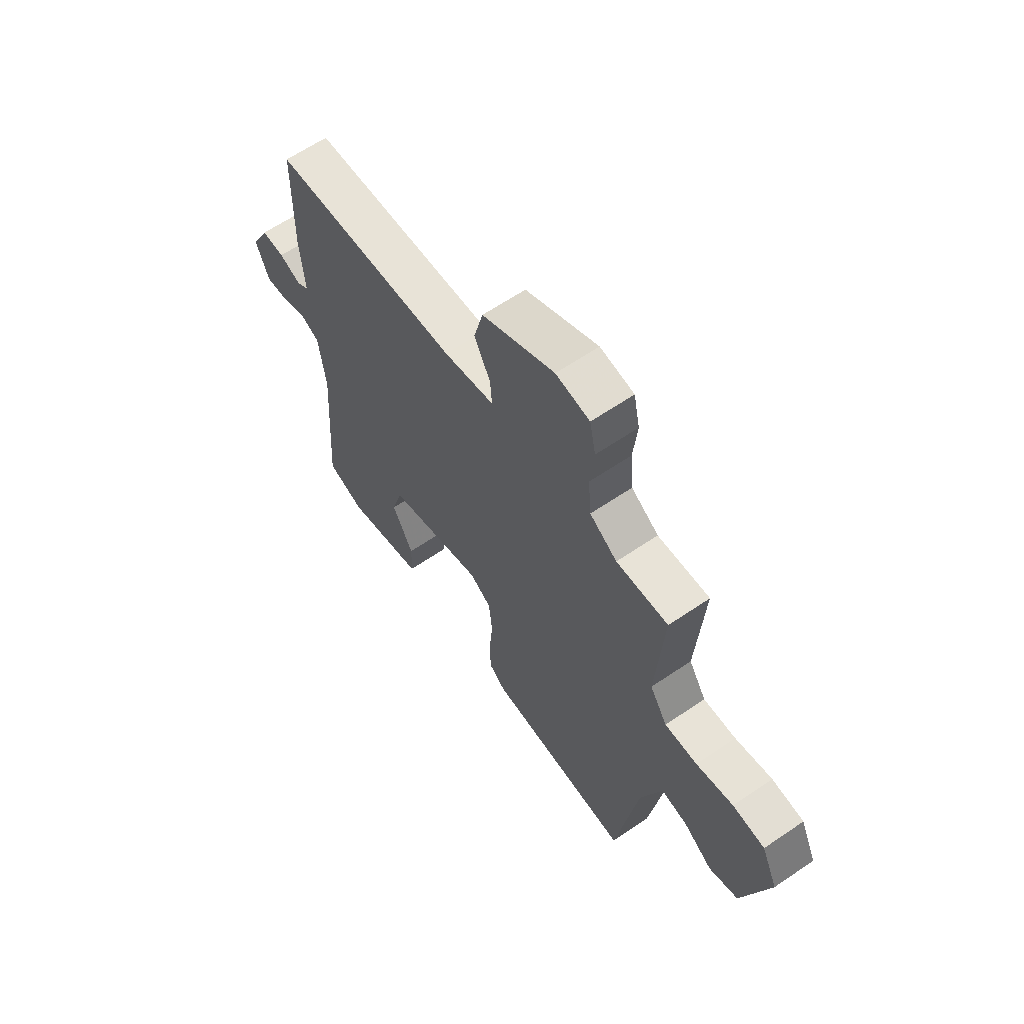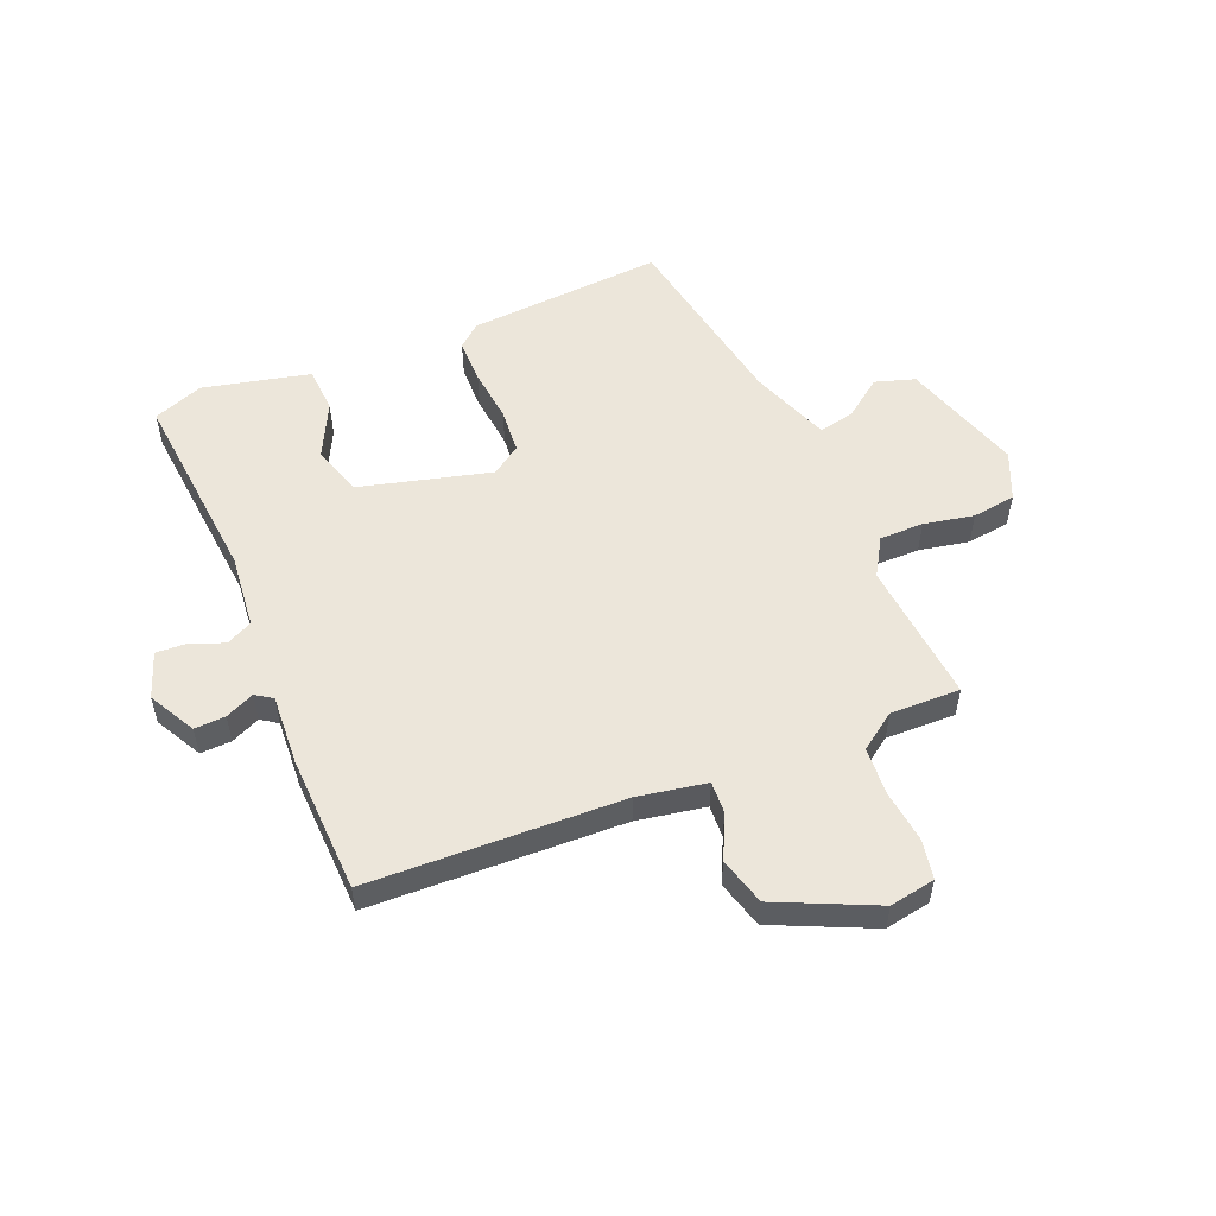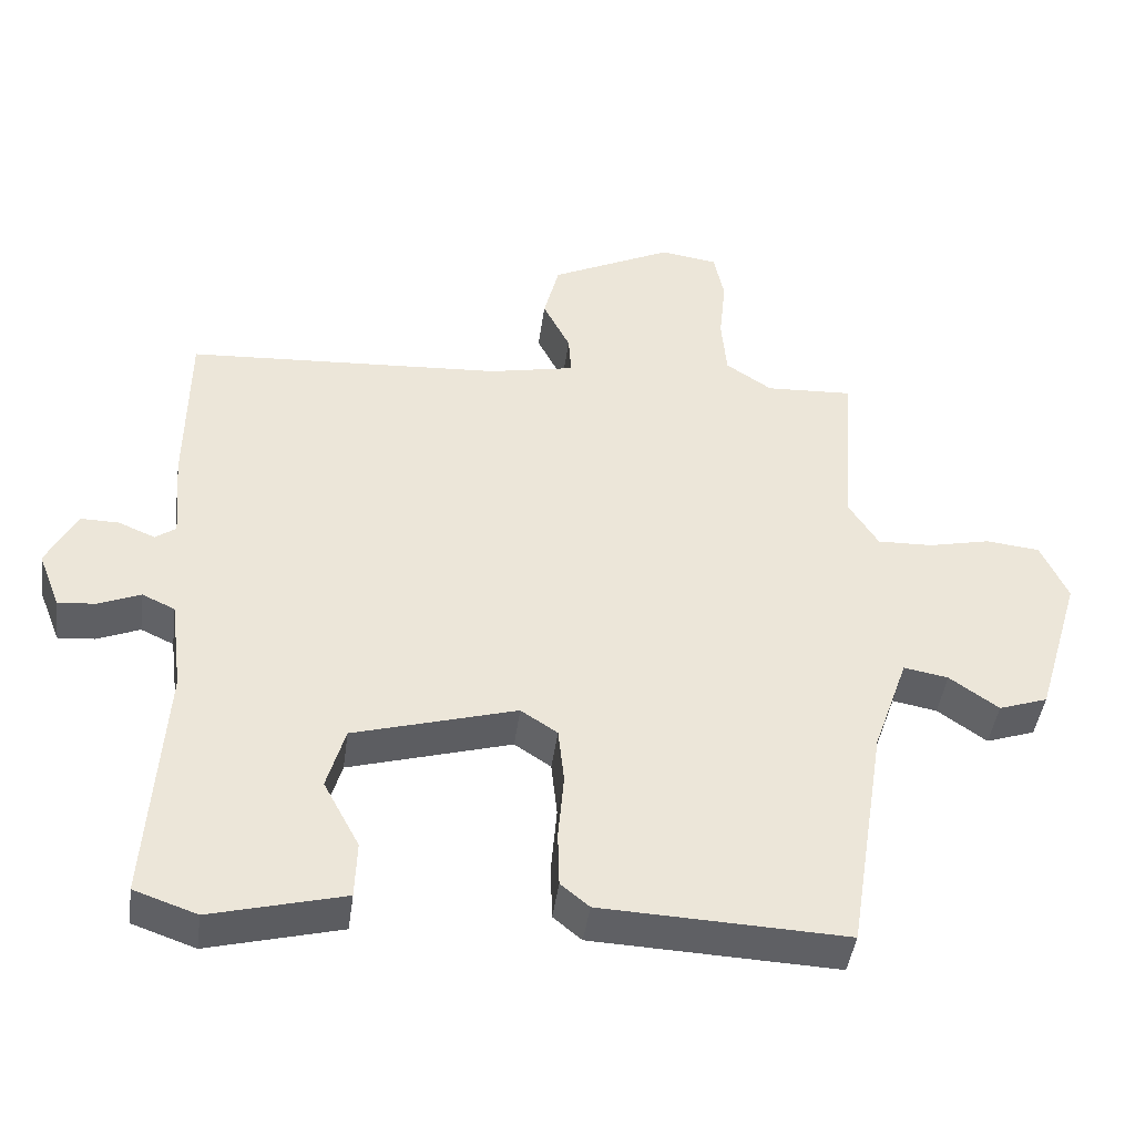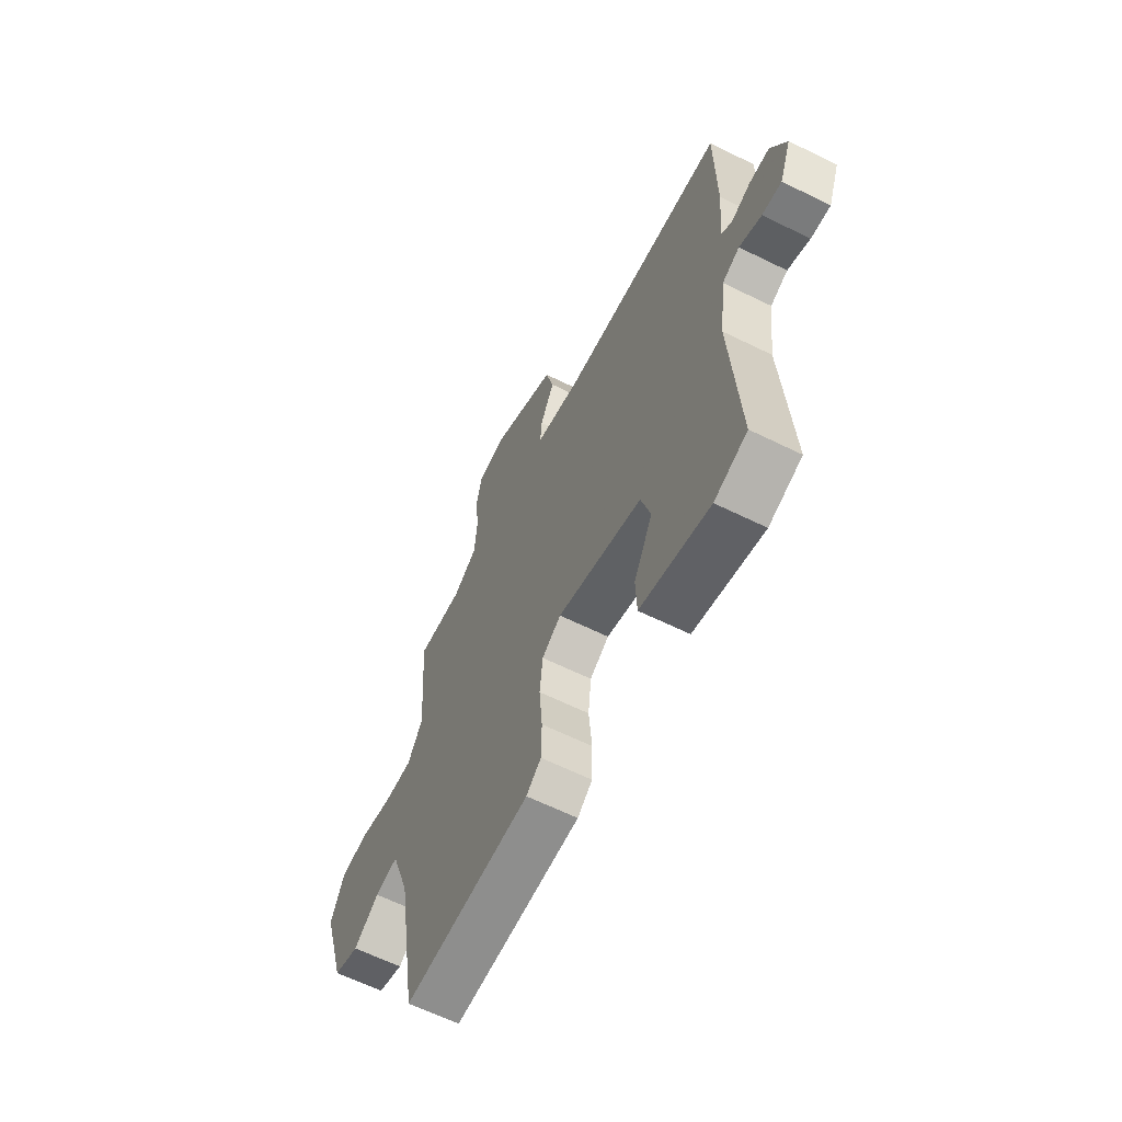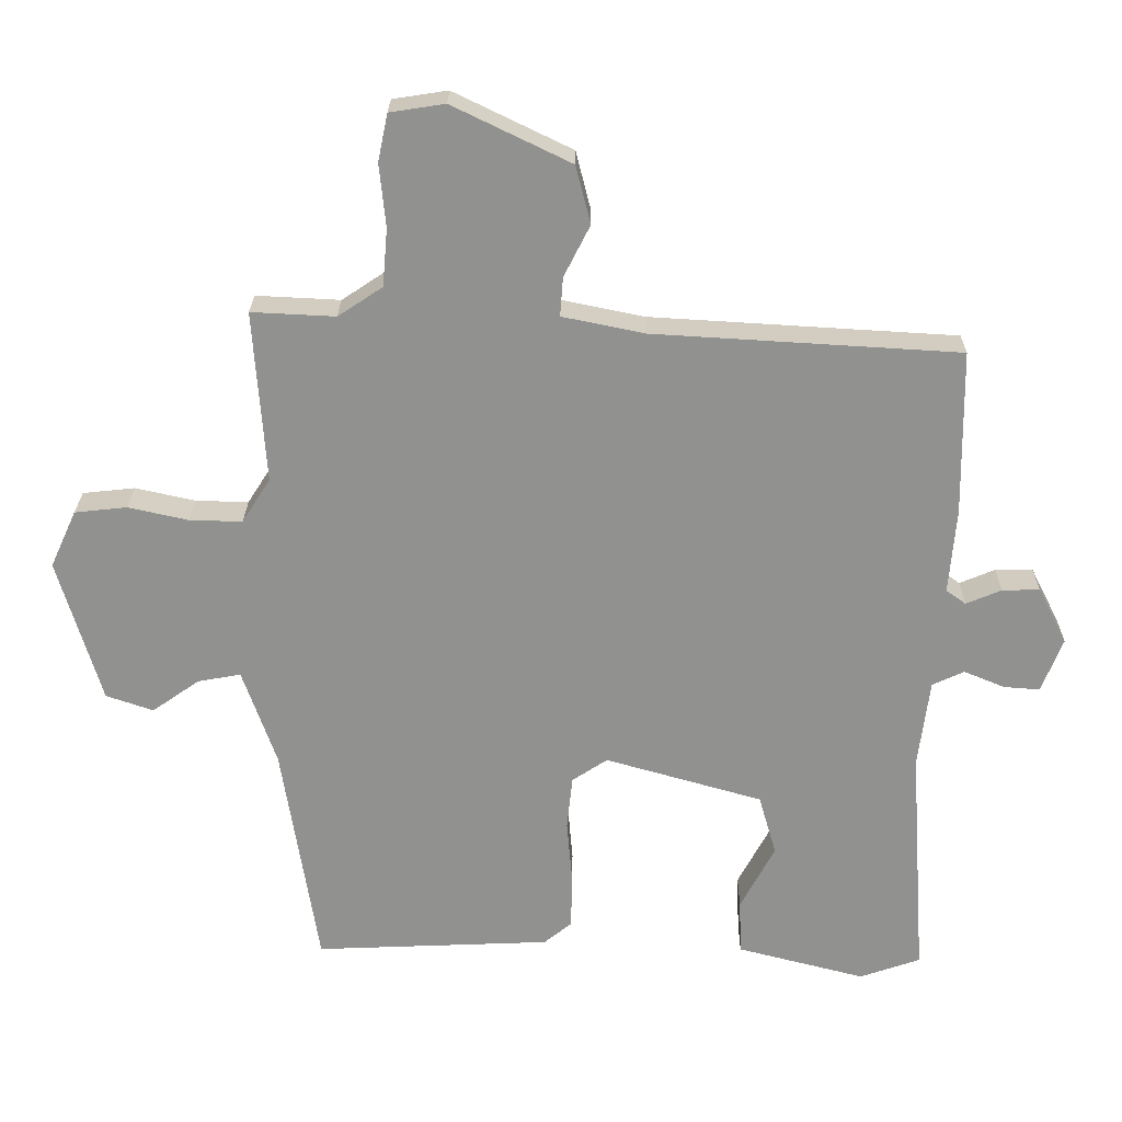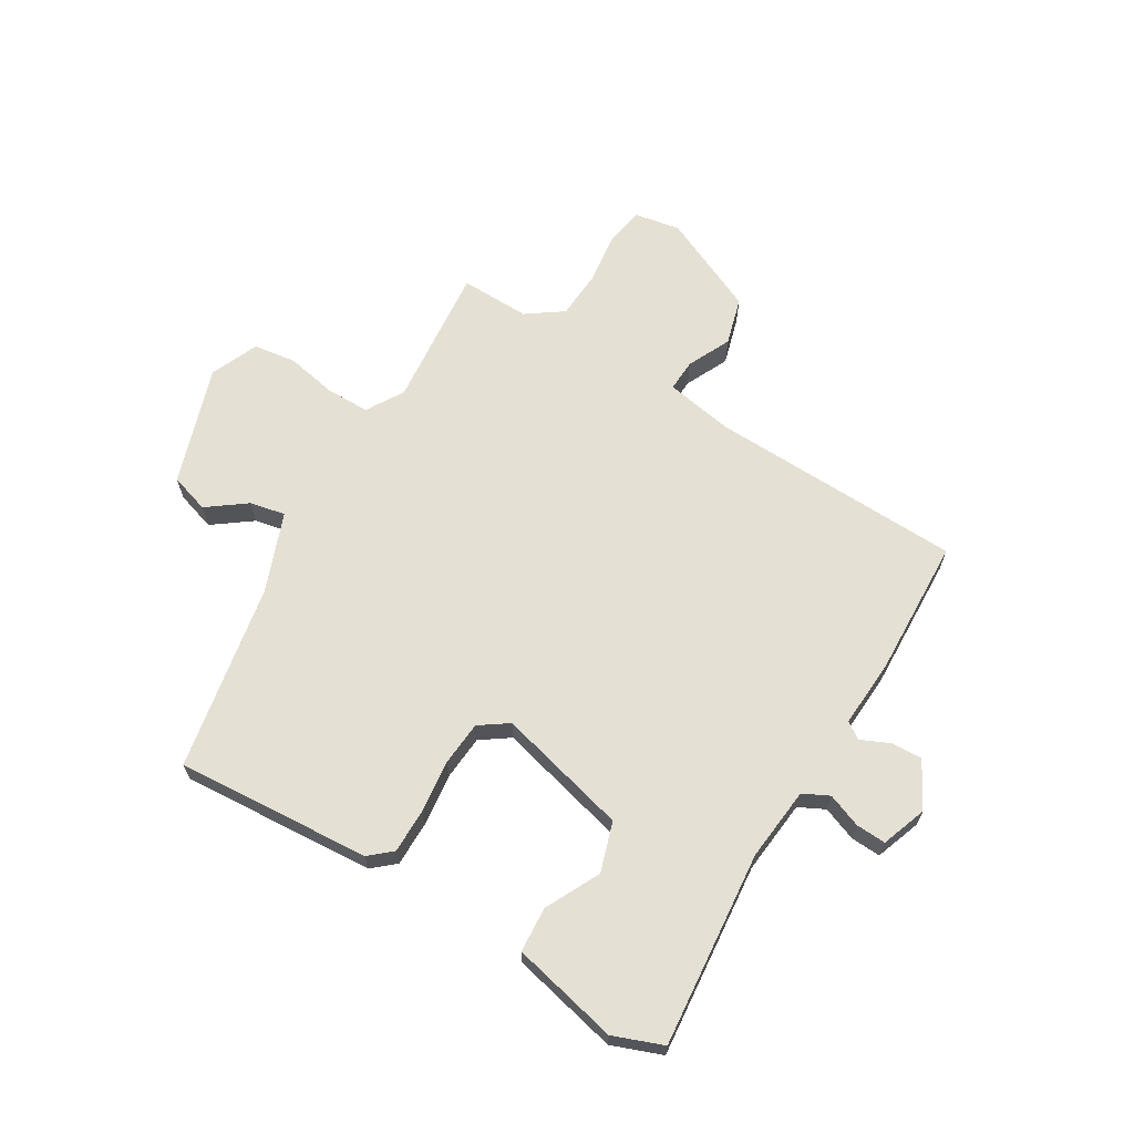
<metadata>
{"format":"obj","ext":"obj","renderer":"f3d","projection":"perspective","resolution":1024,"background":"white","views":[{"elev":62.9,"azim":55.4,"up":"+Z"},{"elev":54.5,"azim":-23.9,"up":"+Y"},{"elev":-43.6,"azim":-7.6,"up":"+Z"},{"elev":-62.6,"azim":-116.6,"up":"+Z"},{"elev":24.1,"azim":-179.5,"up":"+Z"},{"elev":65.8,"azim":-150.5,"up":"+Y"}]}
</metadata>
<code>
v -0.476 0.07 -0.492
v -0.453 0.07 -0.157
v -0.469 0.07 -0.031
v -0.514 0.07 -0.01
v -0.572 0.07 -0.034
v -0.623 0.07 -0.038
v -0.653 0.07 0.039
v -0.612 0.07 0.119
v -0.559 0.07 0.118
v -0.509 0.07 0.097
v -0.481 0.07 0.117
v -0.491 0.07 0.237
v -0.488 0.07 0.471
v -0.055 0.07 0.497
v 0.062 0.07 0.521
v 0.058 0.07 0.576
v 0.021 0.07 0.649
v 0.042 0.07 0.731
v 0.209 0.07 0.812
v 0.287 0.07 0.8
v 0.301 0.07 0.733
v 0.292 0.07 0.644
v 0.299 0.07 0.562
v 0.362 0.07 0.52
v 0.481 0.07 0.526
v 0.464 0.07 0.282
v 0.504 0.07 0.219
v 0.579 0.07 0.221
v 0.664 0.07 0.24
v 0.738 0.07 0.232
v 0.775 0.07 0.151
v 0.714 0.07 -0.054
v 0.647 0.07 -0.077
v 0.58 0.07 -0.03
v 0.519 0.07 -0.019
v 0.471 0.07 -0.156
v 0.42 0.07 -0.478
v 0.085 0.07 -0.464
v 0.046 0.07 -0.432
v 0.044 0.07 -0.356
v 0.052 0.07 -0.264
v 0.044 0.07 -0.188
v -0.006 0.07 -0.155
v -0.229 0.07 -0.219
v -0.254 0.07 -0.305
v -0.205 0.07 -0.397
v -0.208 0.07 -0.475
v -0.39 0.07 -0.522
v -0.476 0 -0.492
v -0.453 0 -0.157
v -0.469 0 -0.031
v -0.514 0 -0.01
v -0.572 0 -0.034
v -0.623 0 -0.038
v -0.653 0 0.039
v -0.612 0 0.119
v -0.559 0 0.118
v -0.509 0 0.097
v -0.481 0 0.117
v -0.491 0 0.237
v -0.488 0 0.471
v -0.055 0 0.497
v 0.062 0 0.521
v 0.058 0 0.576
v 0.021 0 0.649
v 0.042 0 0.731
v 0.209 0 0.812
v 0.287 0 0.8
v 0.301 0 0.733
v 0.292 0 0.644
v 0.299 0 0.562
v 0.362 0 0.52
v 0.481 0 0.526
v 0.464 0 0.282
v 0.504 0 0.219
v 0.579 0 0.221
v 0.664 0 0.24
v 0.738 0 0.232
v 0.775 0 0.151
v 0.714 0 -0.054
v 0.647 0 -0.077
v 0.58 0 -0.03
v 0.519 0 -0.019
v 0.471 0 -0.156
v 0.42 0 -0.478
v 0.085 0 -0.464
v 0.046 0 -0.432
v 0.044 0 -0.356
v 0.052 0 -0.264
v 0.044 0 -0.188
v -0.006 0 -0.155
v -0.229 0 -0.219
v -0.254 0 -0.305
v -0.205 0 -0.397
v -0.208 0 -0.475
v -0.39 0 -0.522
f 45 46 47 48
f 44 45 48 1
f 38 39 40 41
f 36 37 38 41
f 35 36 41 42
f 31 32 33 34
f 31 34 35
f 28 29 30 31
f 27 28 31 35
f 26 27 35 42
f 24 25 26 42
f 19 20 21 22
f 19 22 23
f 16 17 18 19
f 15 16 19 23
f 14 15 23 24
f 11 12 13 14
f 7 8 9 10
f 5 6 7 10
f 4 5 10 11
f 3 4 11 14
f 44 1 2
f 43 44 2 3
f 24 42 43
f 3 14 24 43
f 96 95 94 93
f 49 96 93 92
f 89 88 87 86
f 89 86 85 84
f 90 89 84 83
f 82 81 80 79
f 83 82 79
f 79 78 77 76
f 83 79 76 75
f 90 83 75 74
f 90 74 73 72
f 70 69 68 67
f 71 70 67
f 67 66 65 64
f 71 67 64 63
f 72 71 63 62
f 62 61 60 59
f 58 57 56 55
f 58 55 54 53
f 59 58 53 52
f 62 59 52 51
f 50 49 92
f 51 50 92 91
f 91 90 72
f 91 72 62 51
f 1 49 50 2
f 2 50 51 3
f 3 51 52 4
f 4 52 53 5
f 5 53 54 6
f 6 54 55 7
f 7 55 56 8
f 8 56 57 9
f 9 57 58 10
f 10 58 59 11
f 11 59 60 12
f 12 60 61 13
f 13 61 62 14
f 14 62 63 15
f 15 63 64 16
f 16 64 65 17
f 17 65 66 18
f 18 66 67 19
f 19 67 68 20
f 20 68 69 21
f 21 69 70 22
f 22 70 71 23
f 23 71 72 24
f 24 72 73 25
f 25 73 74 26
f 26 74 75 27
f 27 75 76 28
f 28 76 77 29
f 29 77 78 30
f 30 78 79 31
f 31 79 80 32
f 32 80 81 33
f 33 81 82 34
f 34 82 83 35
f 35 83 84 36
f 36 84 85 37
f 37 85 86 38
f 38 86 87 39
f 39 87 88 40
f 40 88 89 41
f 41 89 90 42
f 42 90 91 43
f 43 91 92 44
f 44 92 93 45
f 45 93 94 46
f 46 94 95 47
f 47 95 96 48
f 48 96 49 1

</code>
